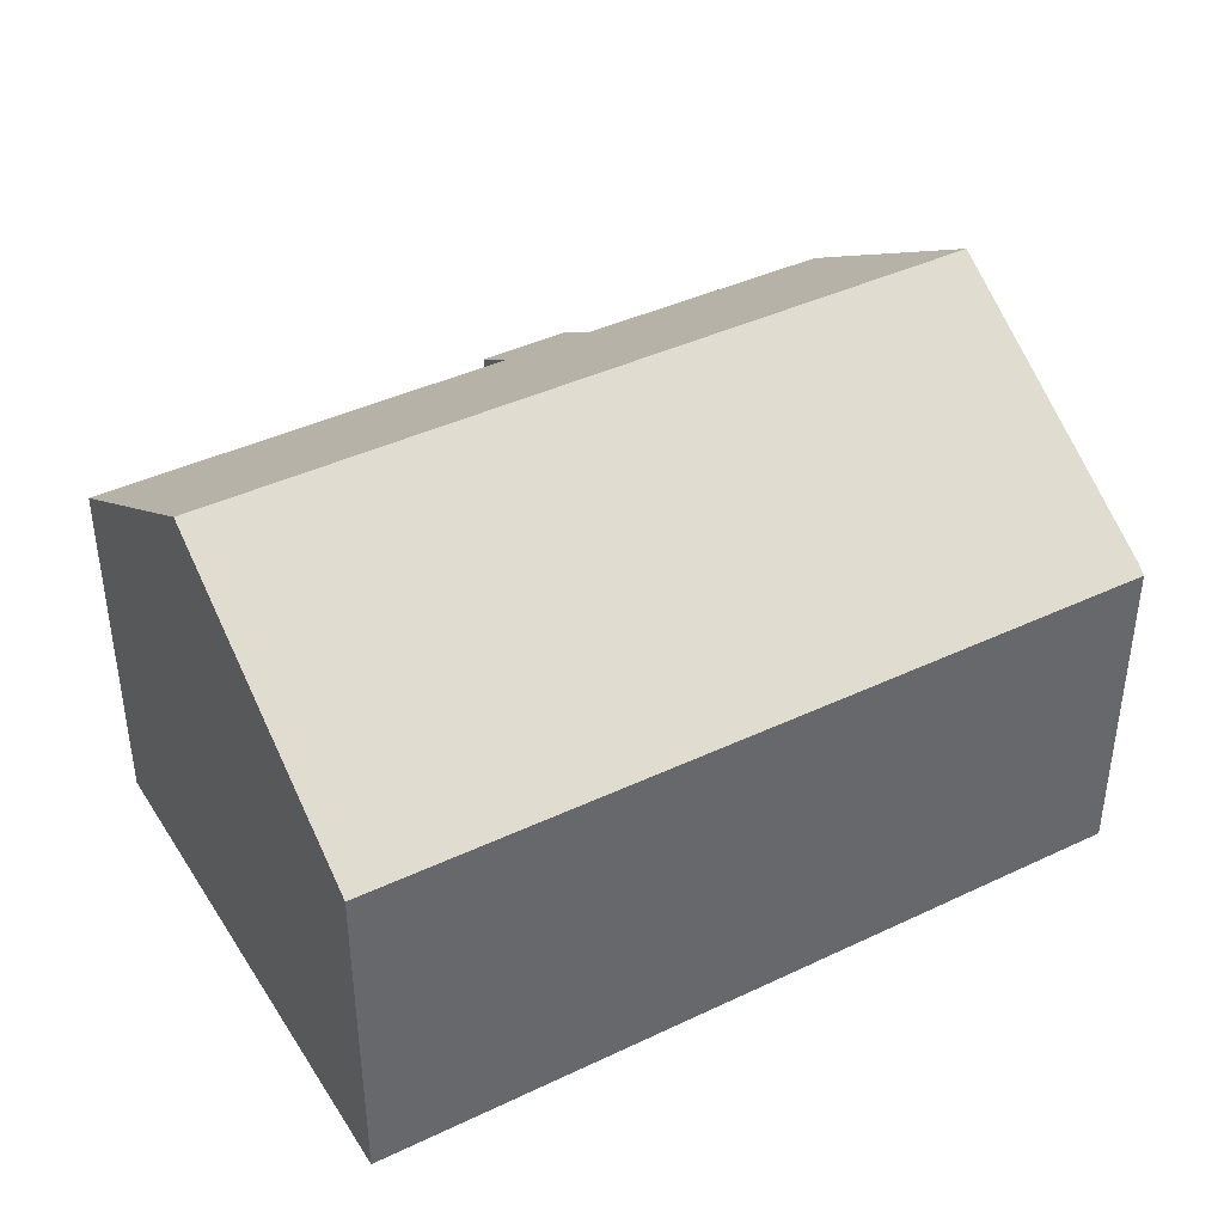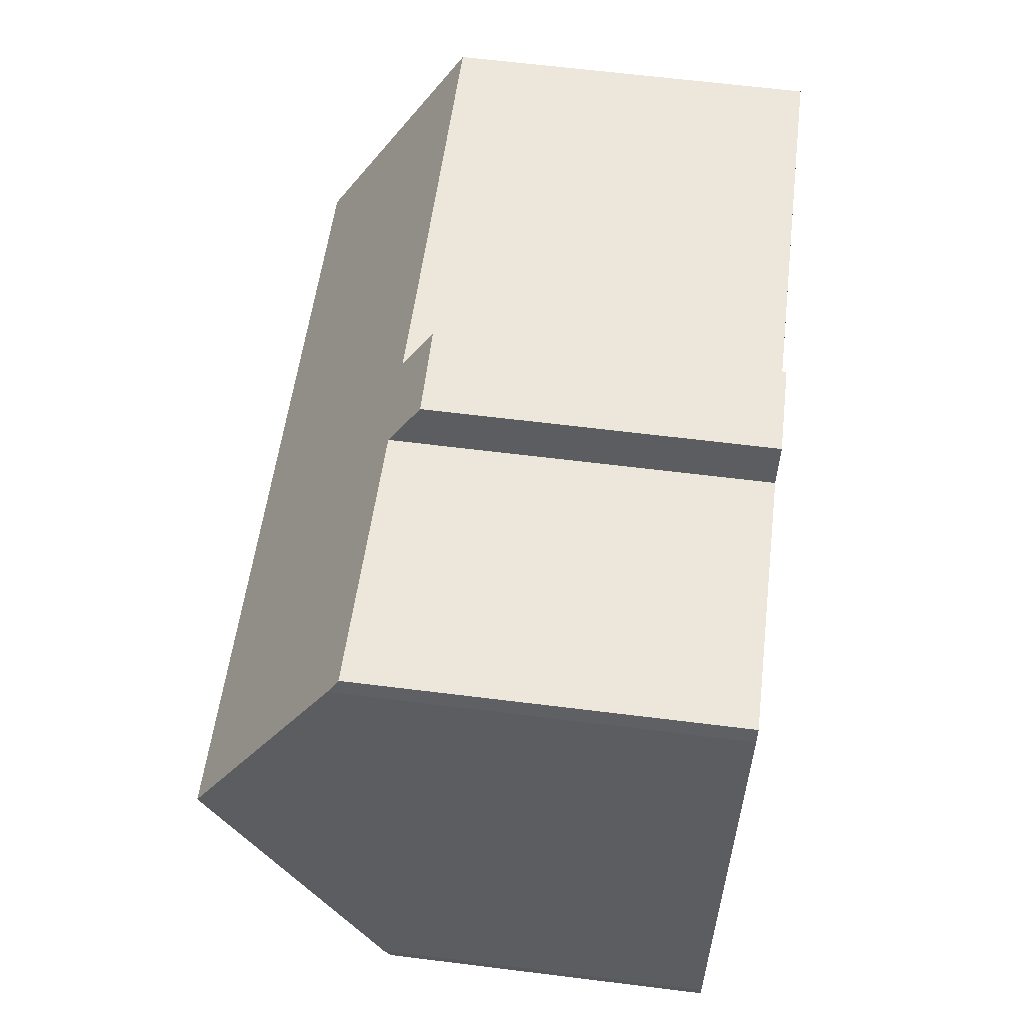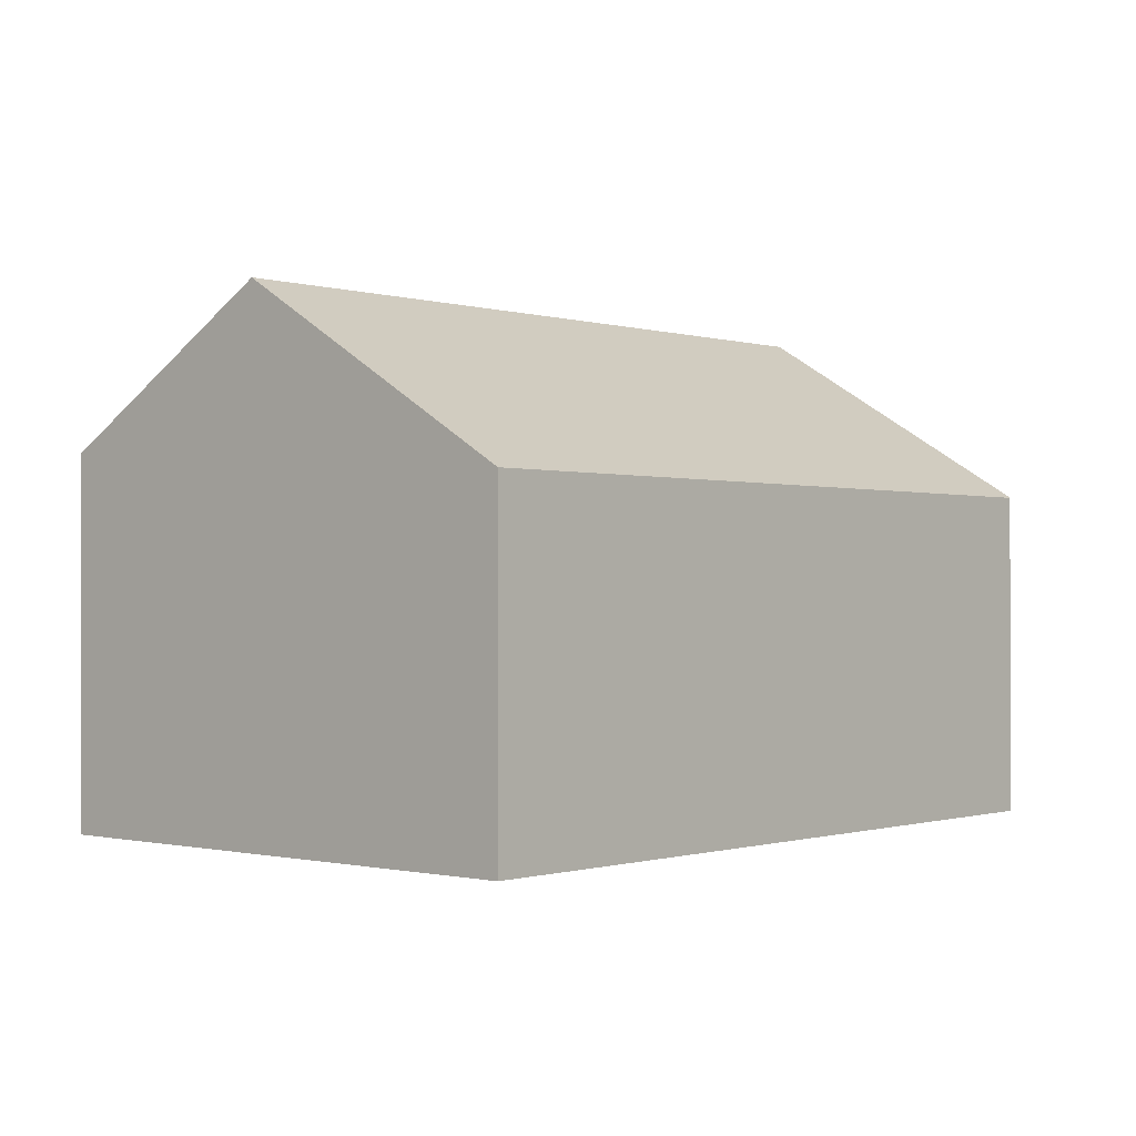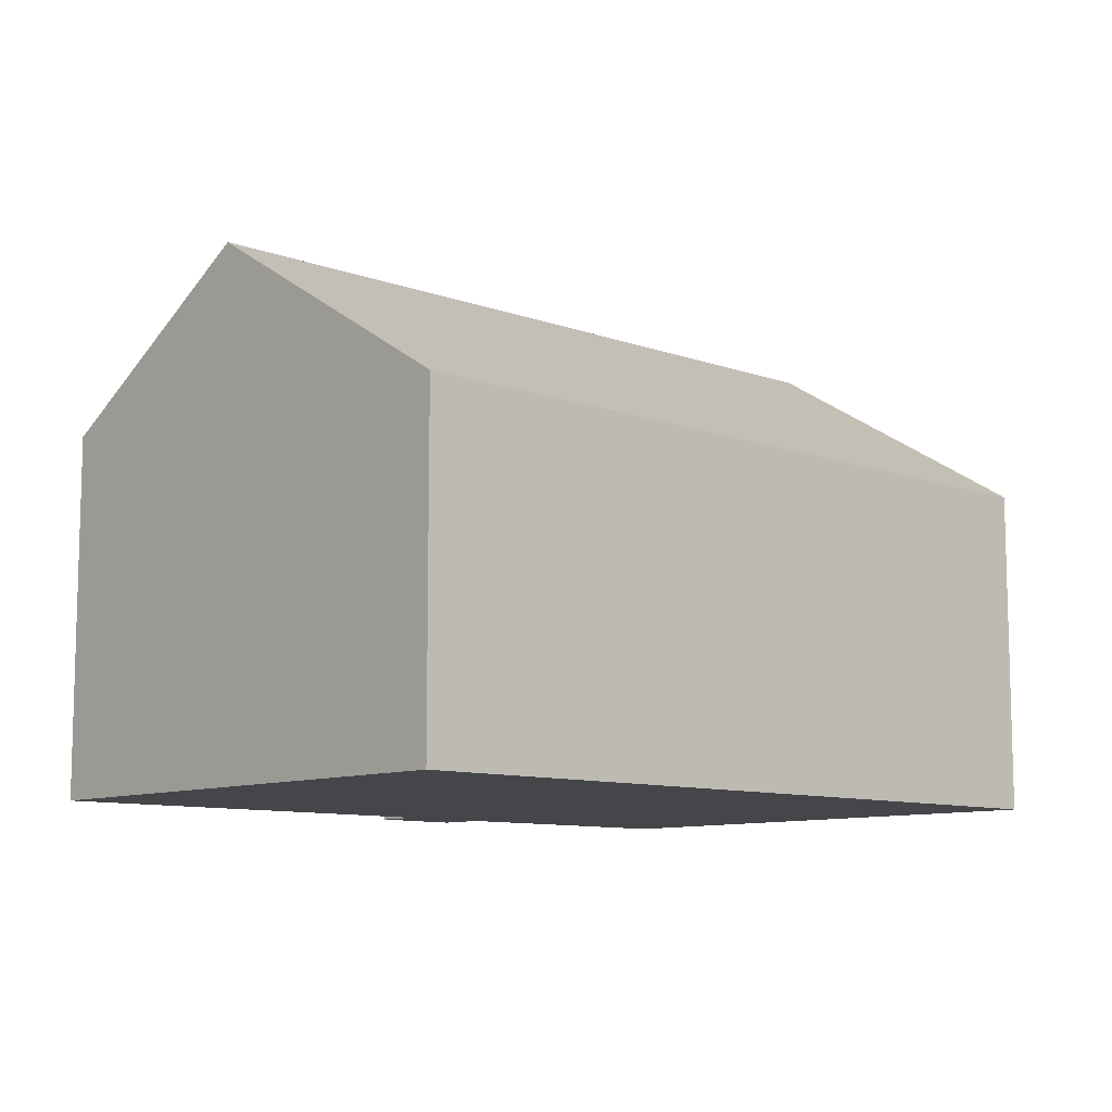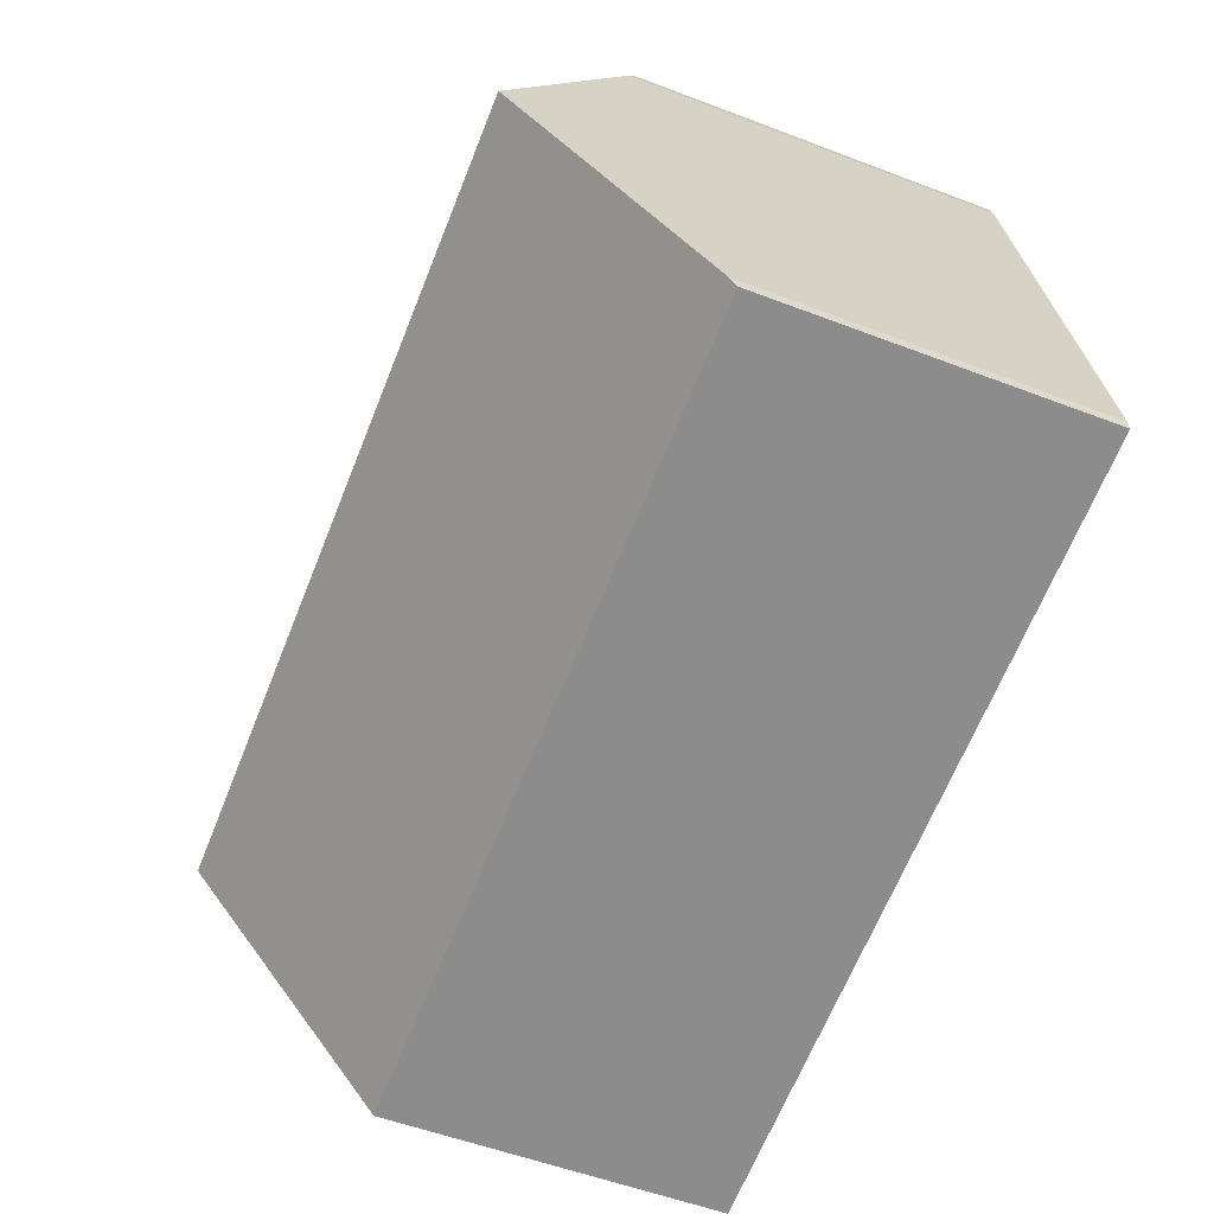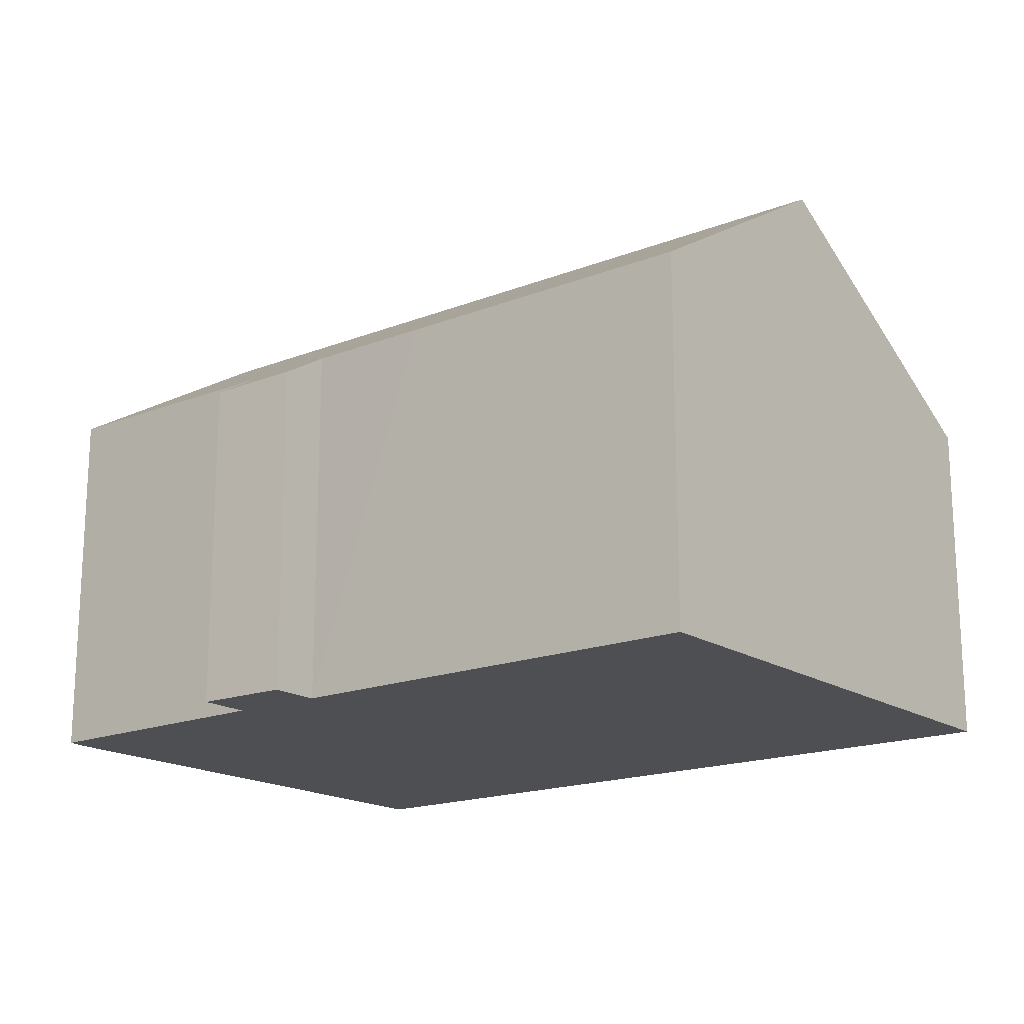
<metadata>
{"format":"obj","ext":"obj","renderer":"f3d","projection":"perspective","resolution":1024,"background":"white","views":[{"elev":40.5,"azim":160.8,"up":"+Y"},{"elev":64.7,"azim":-82.9,"up":"+Z"},{"elev":-0.5,"azim":142.0,"up":"+Y"},{"elev":-9.6,"azim":147.8,"up":"+Y"},{"elev":-53.7,"azim":-112.2,"up":"+Z"},{"elev":-17.6,"azim":48.9,"up":"+Y"}]}
</metadata>
<code>
v  9.756 7.564 -1.901
v  19.14 11.66 3.227
v  17.89 7.579 -3.487
v  7.973 7.56 -1.554
v  0 7.545 4.62e-16
v  0.02 7.698 0.257
v  0.057 7.817 0.453
v  1.243 11.66 6.775
v  10.61 7.605 11.84
v  8.279 8.263 11.18
v  8.501 7.564 12.32
v  2.202 8.554 11.88
v  2.323 8.318 12.26
v  10.4 8.286 10.72
v  13.29 8.284 10.15
v  20.17 8.303 8.75
v  10.61 -7.249e-16 11.84
v  8.501 -7.546e-16 12.32
v  10.4 -6.562e-16 10.72
v  20.17 -5.358e-16 8.75
v  13.29 -6.213e-16 10.15
v  2.323 -7.508e-16 12.26
v  8.279 -6.843e-16 11.18
v  19.14 -1.976e-16 3.227
v  17.89 2.135e-16 -3.487
v  9.756 1.164e-16 -1.901
v  7.973 9.516e-17 -1.554
v  0 0 0
v  0.02 -1.574e-17 0.257
v  0.057 -2.774e-17 0.453
v  1.243 -4.148e-16 6.775
v  2.202 -7.276e-16 11.88
g defaultobject
f 1 2 3
f 2 1 4
f 2 4 5
f 2 5 6
f 2 6 7
f 2 7 8
f 9 10 11
f 10 12 13
f 12 10 8
f 8 10 2
f 2 10 14
f 14 10 9
f 2 14 15
f 2 15 16
f 11 17 9
f 17 11 18
f 19 15 14
f 15 19 16
f 16 19 20
f 20 19 21
f 22 10 13
f 10 22 23
f 9 19 14
f 19 9 17
f 20 2 16
f 2 20 3
f 3 20 24
f 3 24 25
f 25 1 3
f 1 25 26
f 1 26 4
f 4 26 5
f 5 26 27
f 5 27 28
f 5 29 6
f 29 5 28
f 29 7 6
f 7 29 8
f 8 29 12
f 12 29 30
f 12 30 31
f 12 31 32
f 32 13 12
f 13 32 22
f 23 11 10
f 11 23 18
f 27 29 28
f 29 27 30
f 30 27 31
f 31 27 26
f 31 26 25
f 31 25 24
f 31 24 32
f 32 24 20
f 32 20 22
f 22 20 19
f 22 19 23
f 19 20 21
f 19 18 23
f 18 19 17

</code>
